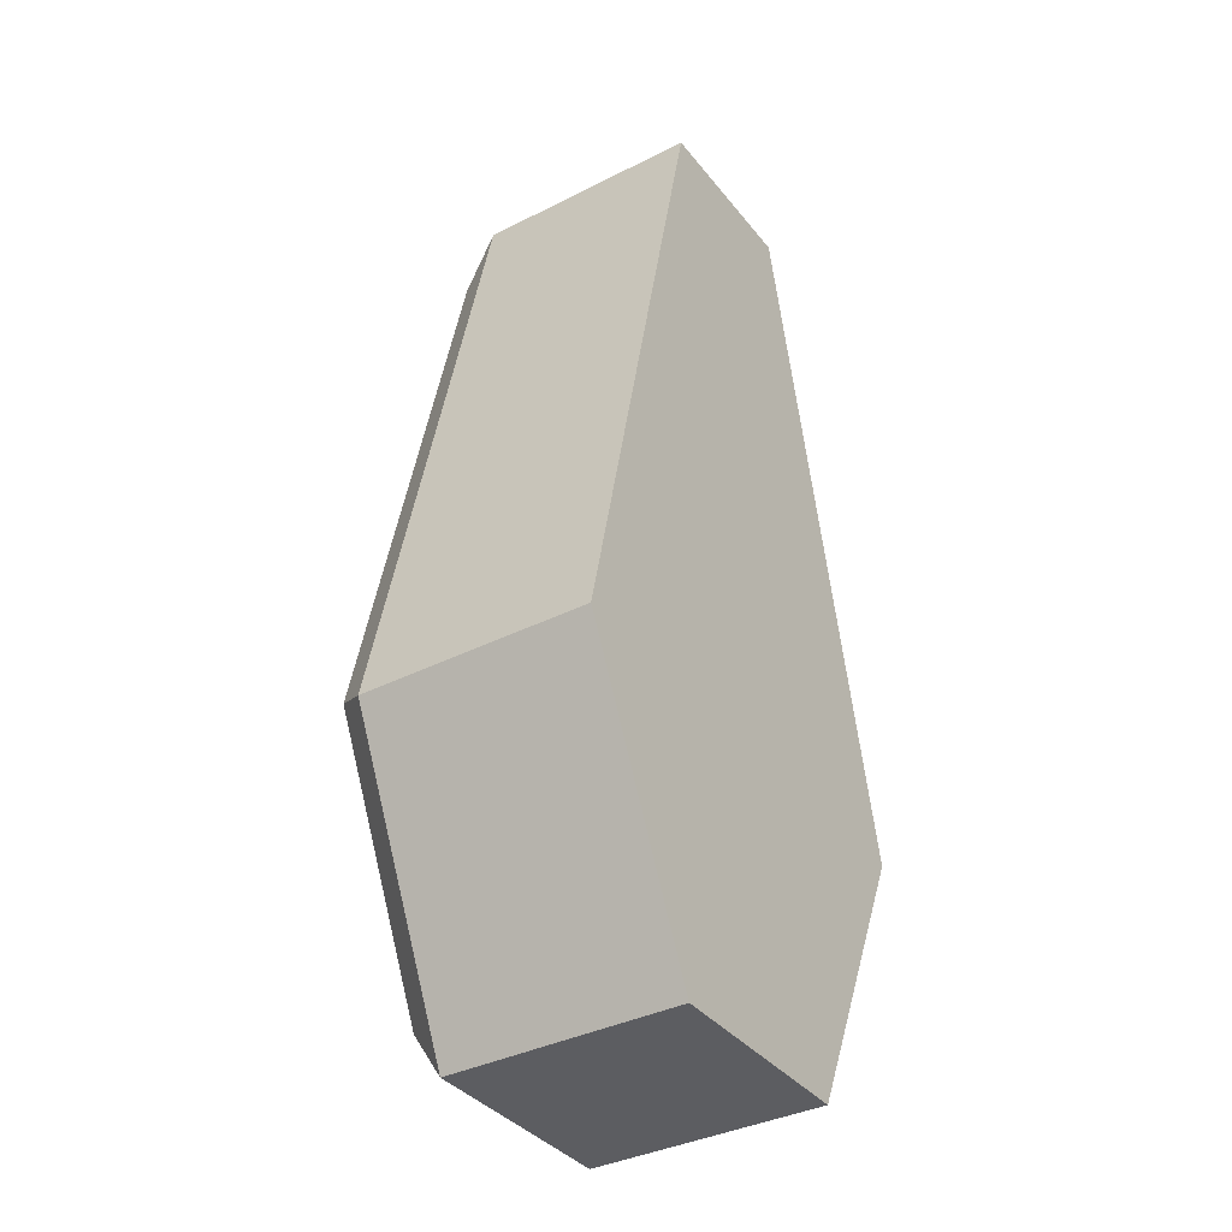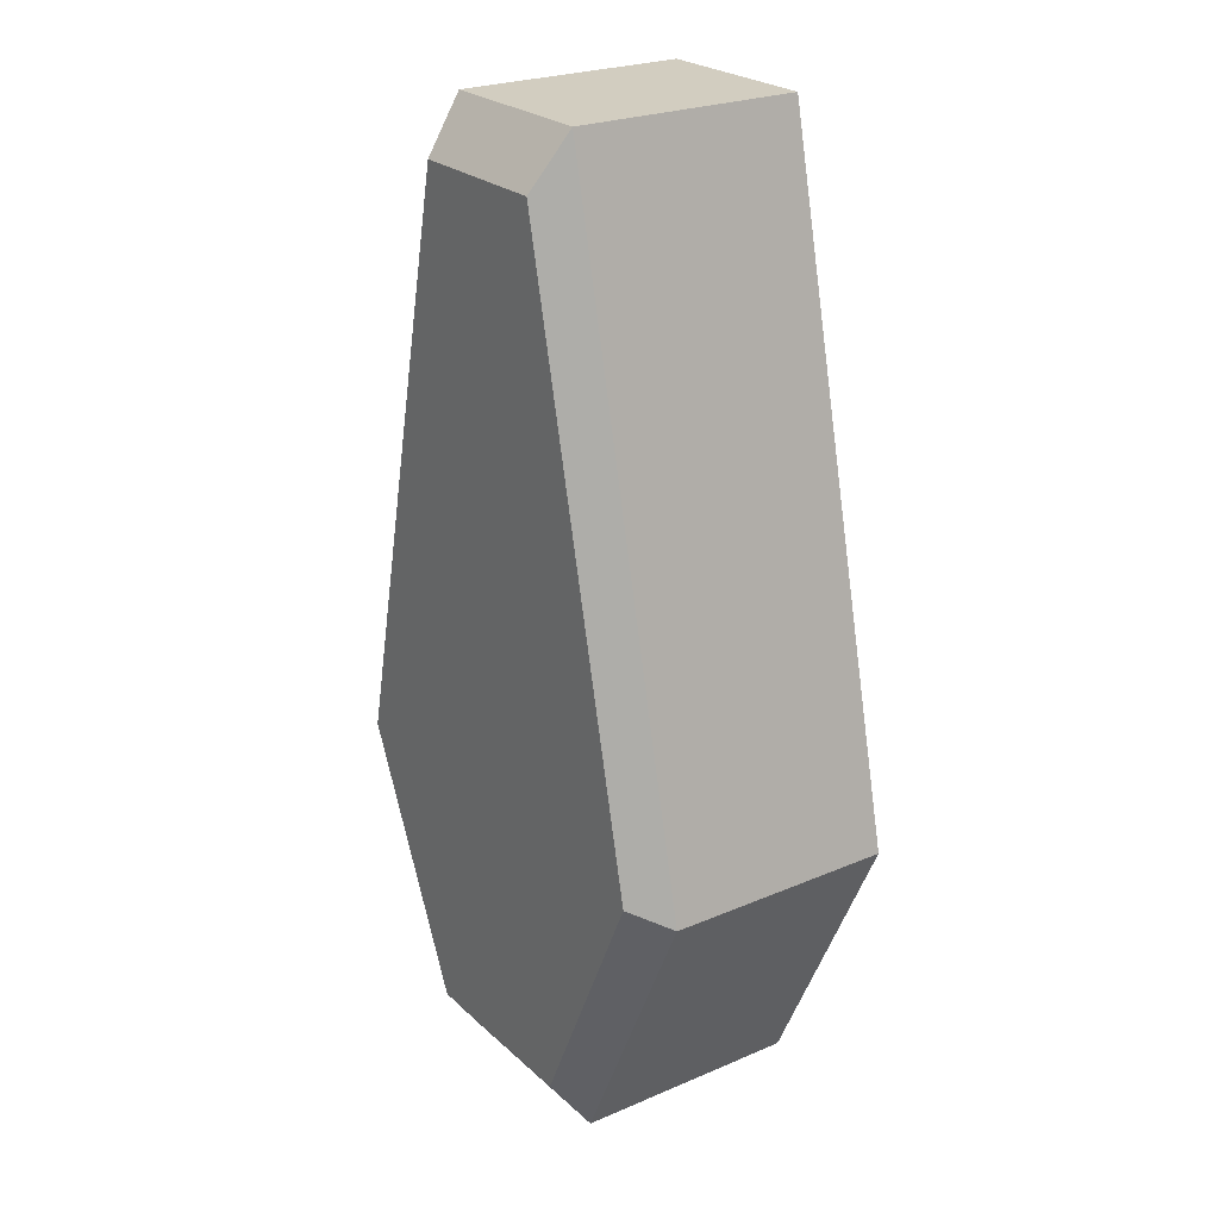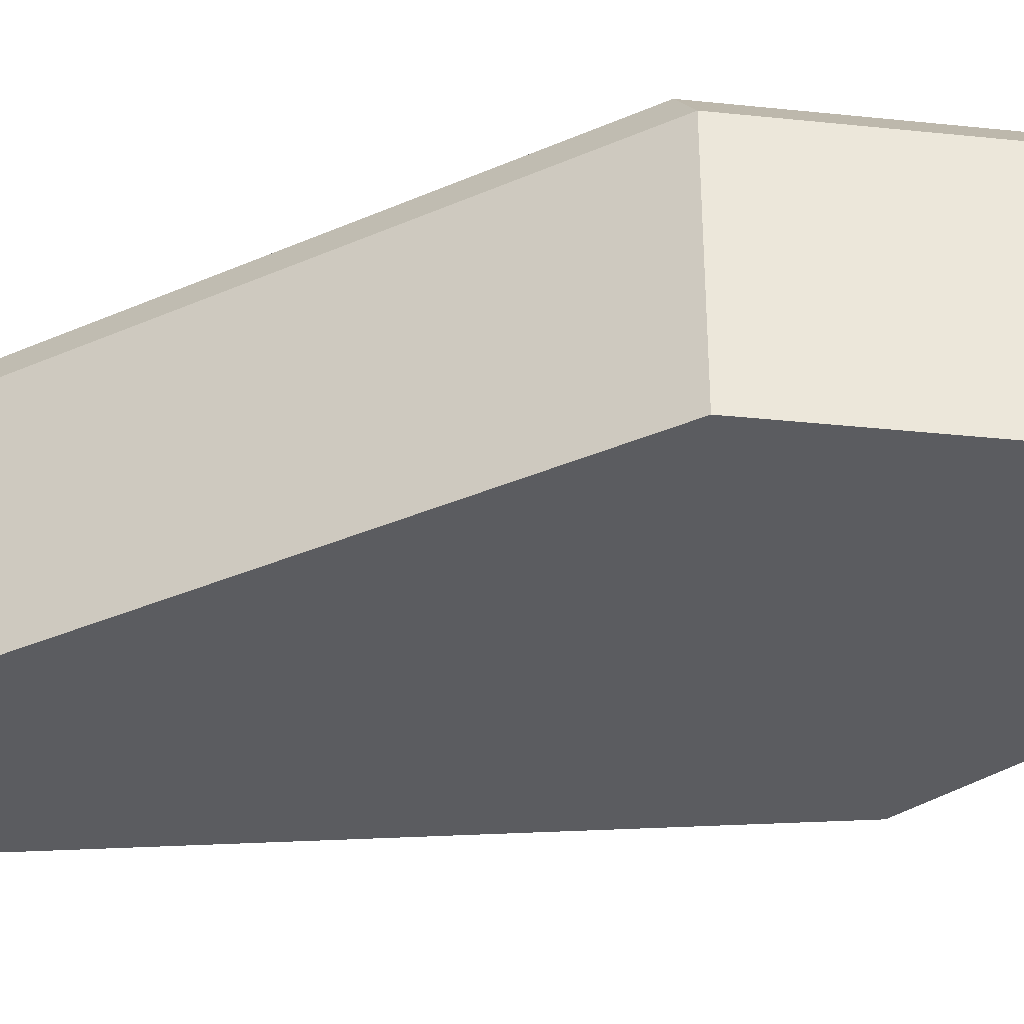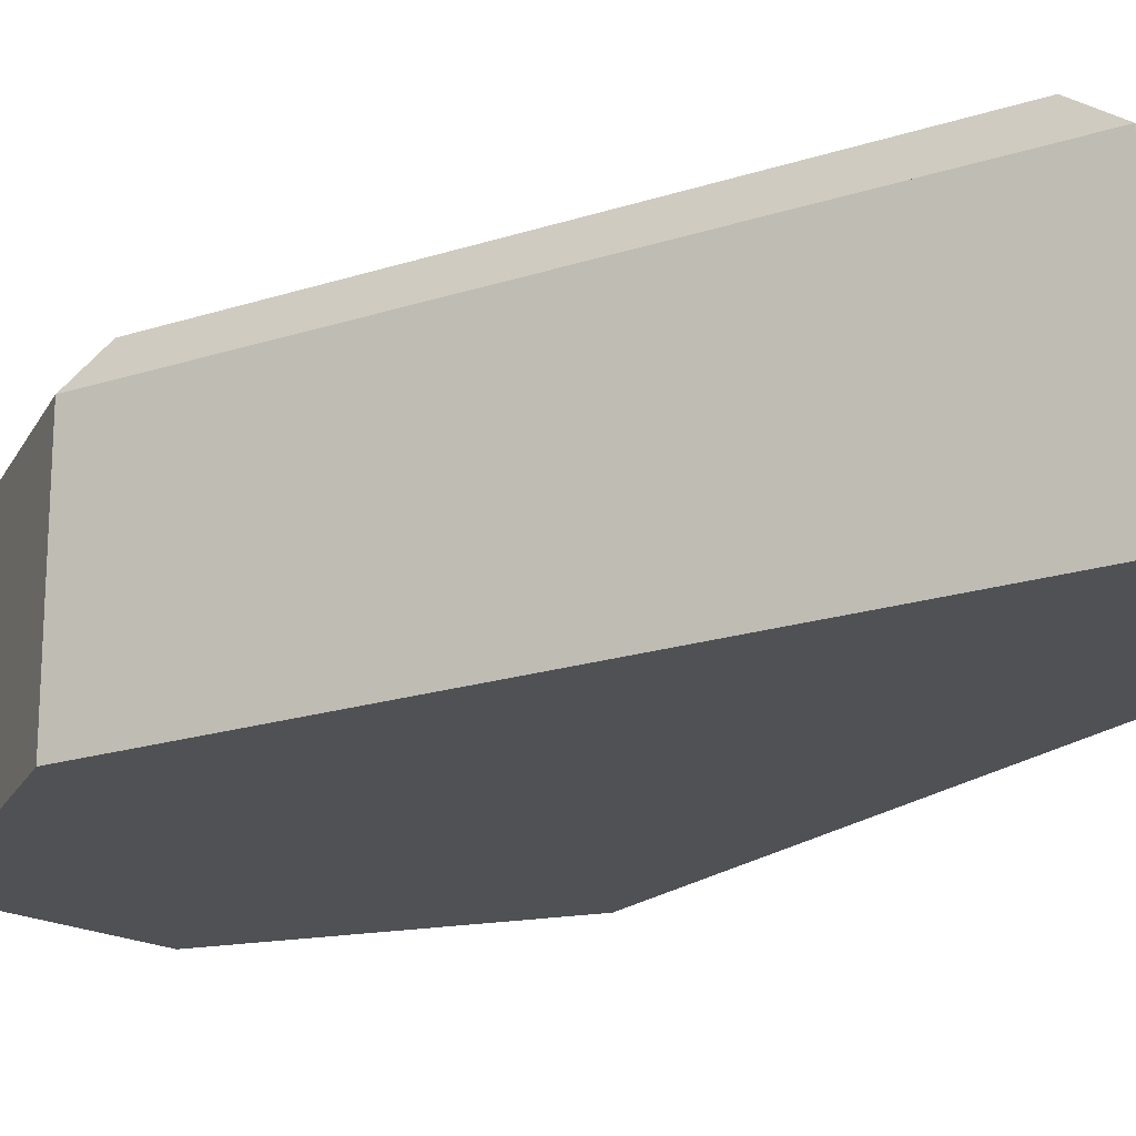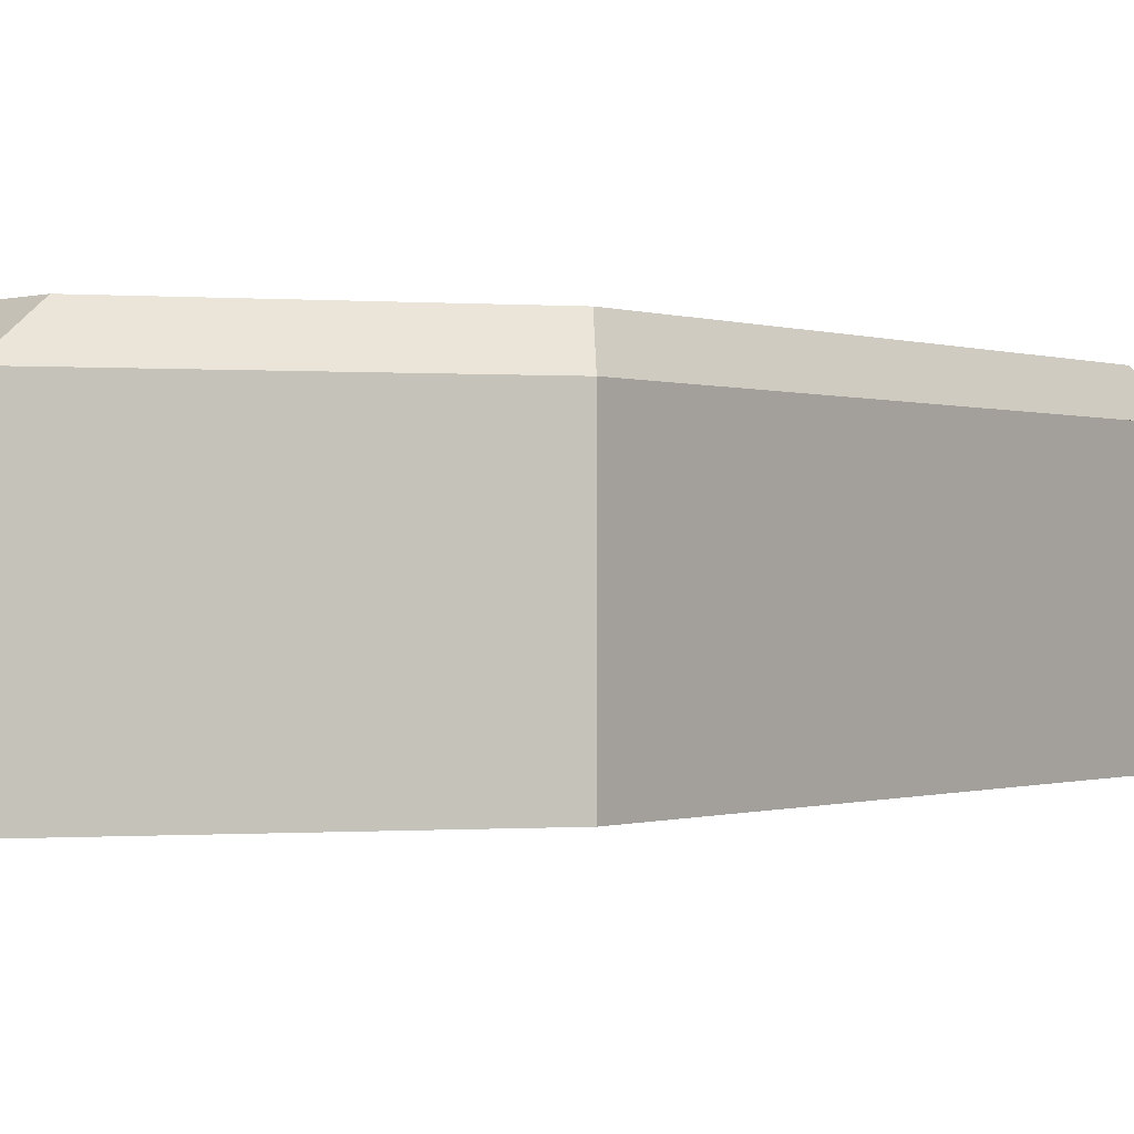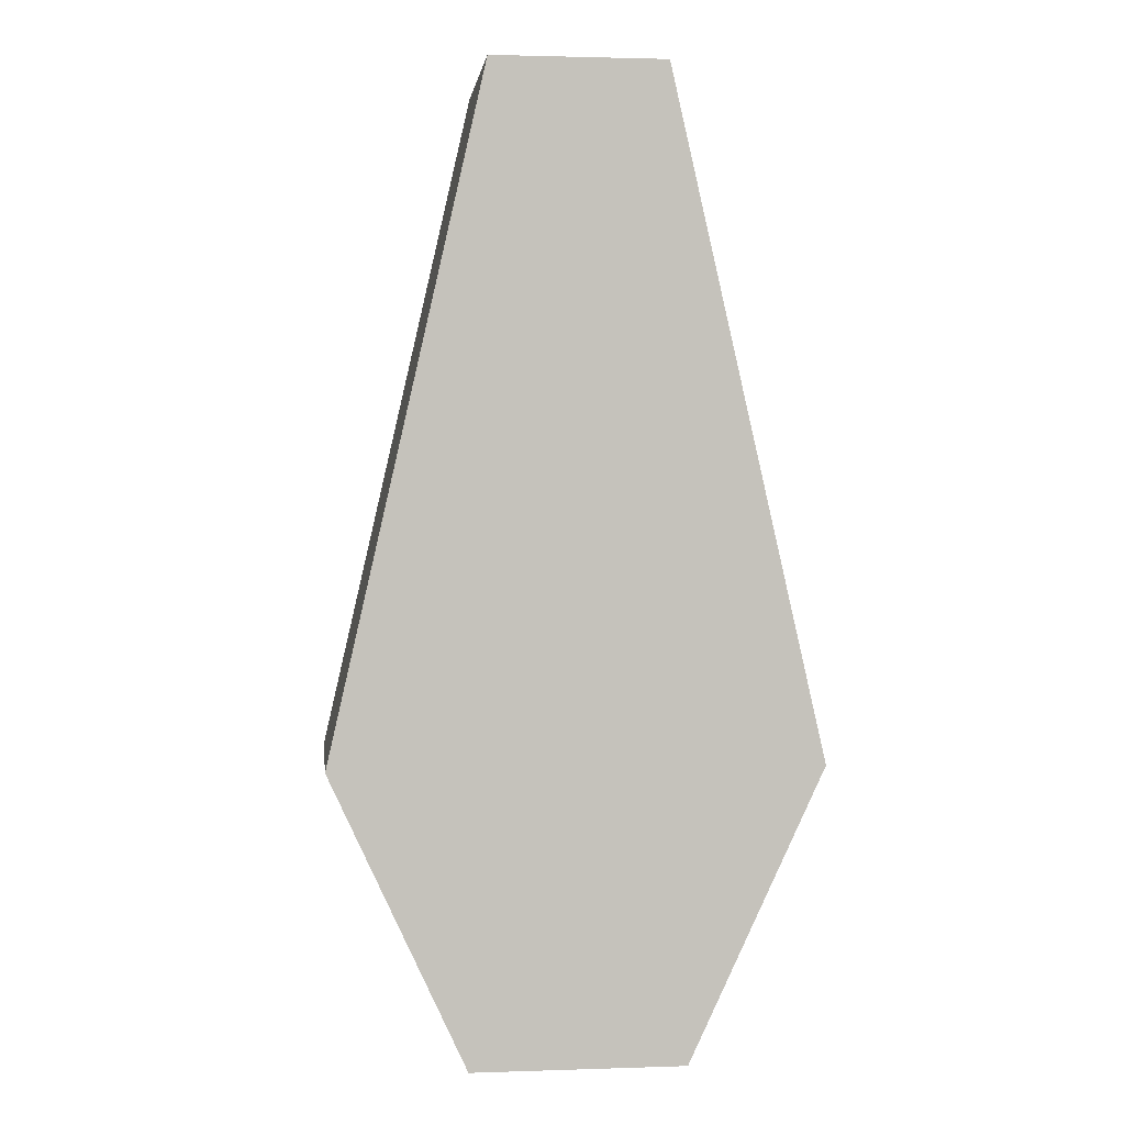
<metadata>
{"format":"obj","ext":"obj","renderer":"f3d","projection":"perspective","resolution":1024,"background":"white","views":[{"elev":-36.8,"azim":-56.7,"up":"+Z"},{"elev":24.6,"azim":-124.9,"up":"+Z"},{"elev":-35.2,"azim":107.2,"up":"+Y"},{"elev":-19.5,"azim":-45.8,"up":"+Y"},{"elev":-0.3,"azim":-131.5,"up":"+Y"},{"elev":2.0,"azim":-6.7,"up":"+Z"}]}
</metadata>
<code>
o SketchUp.001_ID15
v -0.1783 0.4693 1.05
v -0.2174 0.4693 -0.9053
v -0.4911 0.4693 -0.3187
v 0.2128 0.4693 -0.9053
v 0.1737 0.4693 1.05
v 0.4866 0.4693 -0.3187
f 1 2 3
f 2 1 4
f 4 1 5
f 4 5 6
o SketchUp_ID2
v -0.2174 0 -0.9053
v -0.1783 0 1.05
v -0.4911 0 -0.3187
v 0.2128 0 -0.9053
v 0.1737 0 1.05
v 0.4866 0 -0.3187
v 0.2128 0 -0.9053
v 0.4866 0.4693 -0.3187
v 0.4866 0 -0.3187
v 0.2128 0.4693 -0.9053
v 0.4866 0 -0.3187
v 0.1737 0.4693 1.05
v 0.1737 0 1.05
v 0.4866 0.4693 -0.3187
v 0.1737 0.4693 1.05
v -0.1783 0 1.05
v 0.1737 0 1.05
v -0.1783 0.4693 1.05
v -0.4911 0.4693 -0.3187
v -0.1783 0 1.05
v -0.1783 0.4693 1.05
v -0.4911 0 -0.3187
v -0.2174 0.4693 -0.9053
v -0.4911 0 -0.3187
v -0.4911 0.4693 -0.3187
v -0.2174 0 -0.9053
v -0.2174 0.4693 -0.9053
v 0.2128 0 -0.9053
v -0.2174 0 -0.9053
v 0.2128 0.4693 -0.9053
v 0.4866 0.4693 -0.3187
v 0.1892 0.5475 -0.7978
v 0.4328 0.5475 -0.2757
v 0.2128 0.4693 -0.9053
v 0.4866 0.4693 -0.3187
v 0.1543 0.5475 0.9425
v 0.1737 0.4693 1.05
v 0.4328 0.5475 -0.2757
v 0.1737 0.4693 1.05
v -0.1589 0.5475 0.9425
v -0.1783 0.4693 1.05
v 0.1543 0.5475 0.9425
v -0.1589 0.5475 0.9425
v -0.4911 0.4693 -0.3187
v -0.1783 0.4693 1.05
v -0.4374 0.5475 -0.2757
v -0.1937 0.5475 -0.7978
v -0.4911 0.4693 -0.3187
v -0.4374 0.5475 -0.2757
v -0.2174 0.4693 -0.9053
v -0.1937 0.5475 -0.7978
v 0.2128 0.4693 -0.9053
v -0.2174 0.4693 -0.9053
v 0.1892 0.5475 -0.7978
v -0.1589 0.5475 0.9425
v -0.1937 0.5475 -0.7978
v -0.4374 0.5475 -0.2757
v 0.1892 0.5475 -0.7978
v 0.1543 0.5475 0.9425
v 0.4328 0.5475 -0.2757
f 7 8 9
f 8 7 10
f 8 10 11
f 11 10 12
f 13 14 15
f 14 13 16
f 17 18 19
f 18 17 20
f 21 22 23
f 22 21 24
f 25 26 27
f 26 25 28
f 29 30 31
f 30 29 32
f 33 34 35
f 34 33 36
f 37 38 39
f 38 37 40
f 41 42 43
f 42 41 44
f 45 46 47
f 46 45 48
f 49 50 51
f 50 49 52
f 53 54 55
f 54 53 56
f 57 58 59
f 58 57 60
f 61 62 63
f 62 61 64
f 64 61 65
f 64 65 66

</code>
